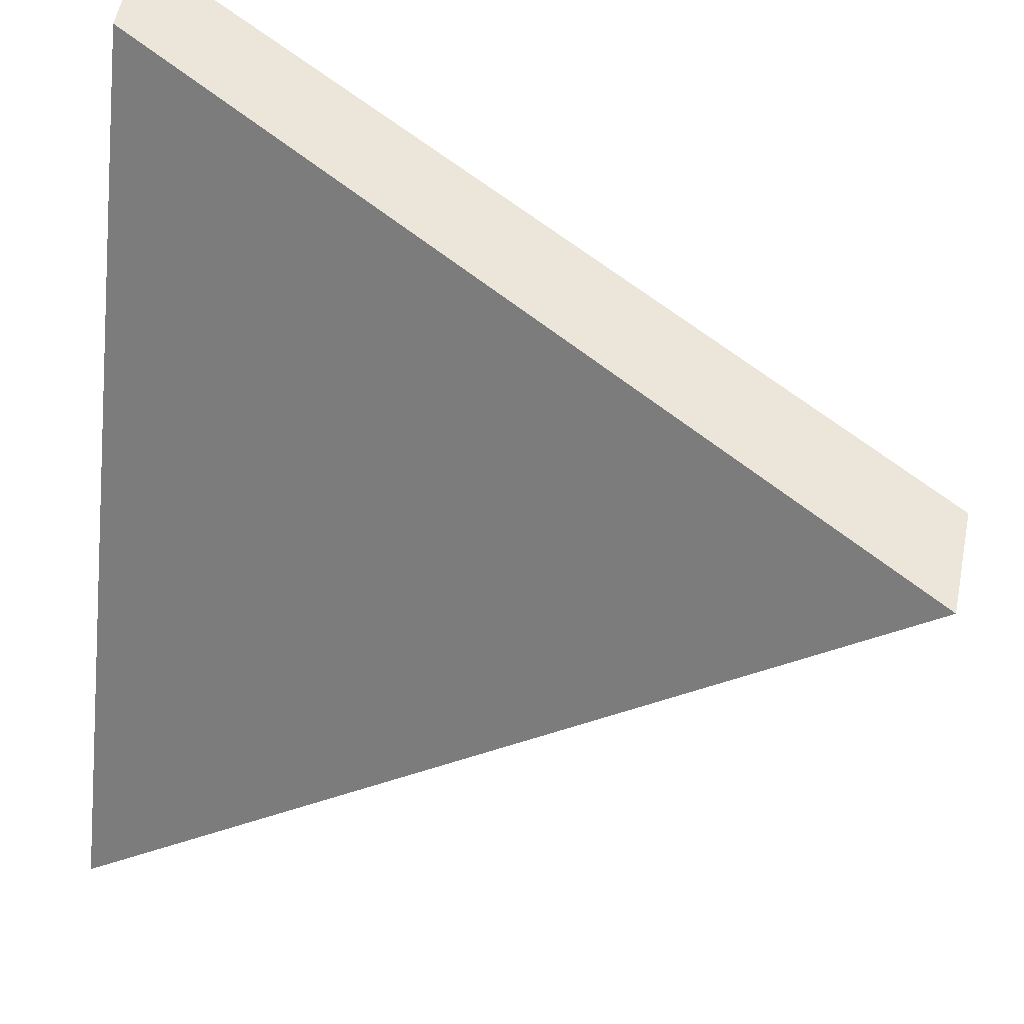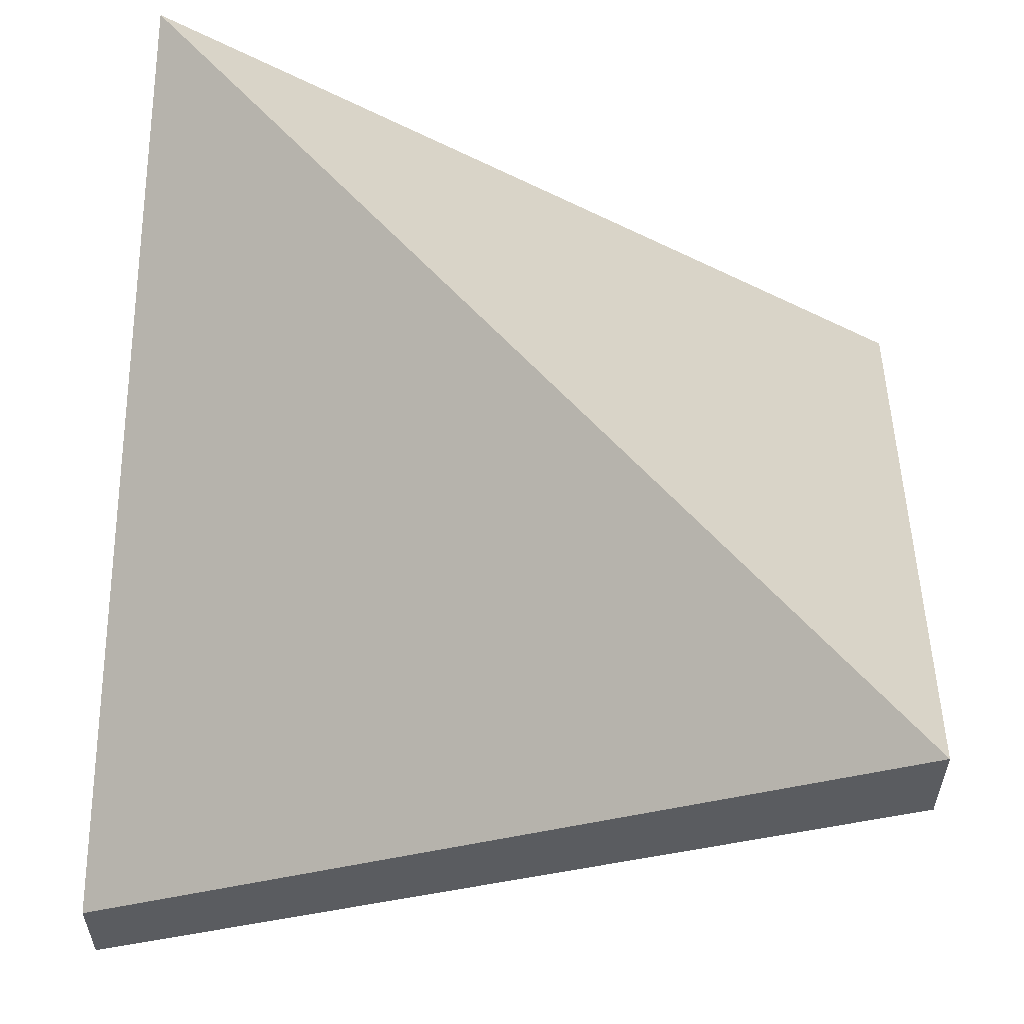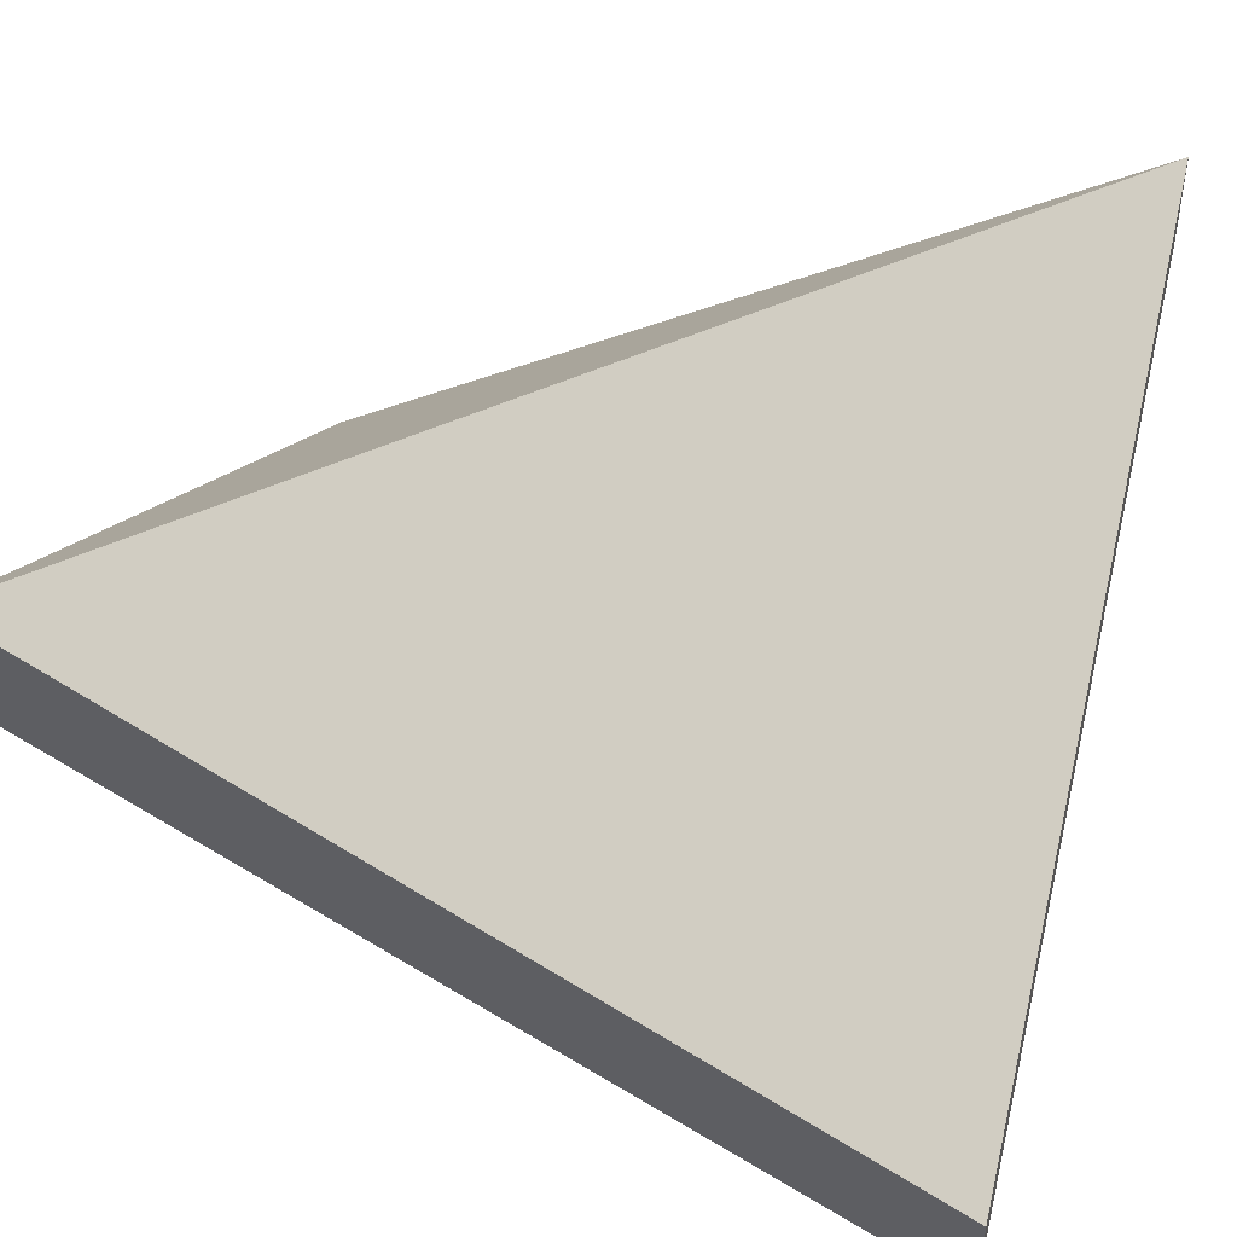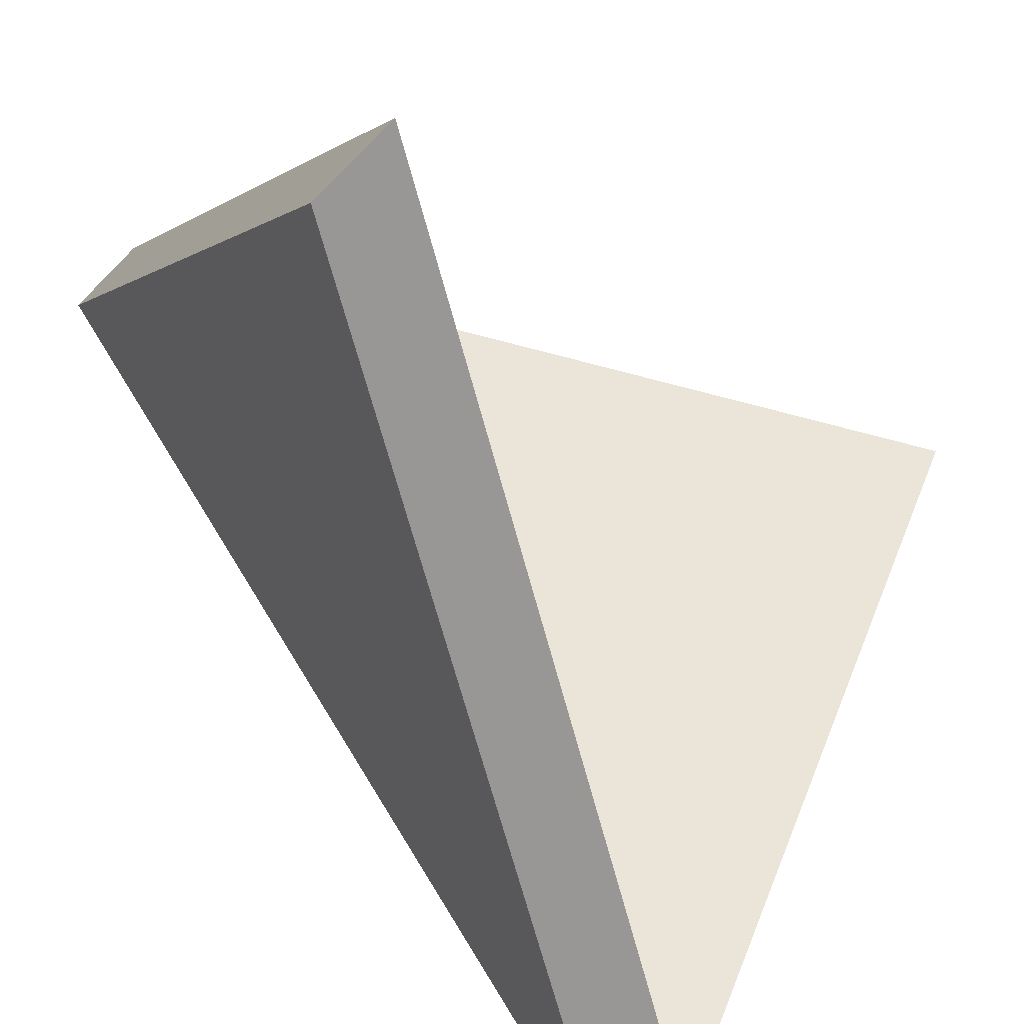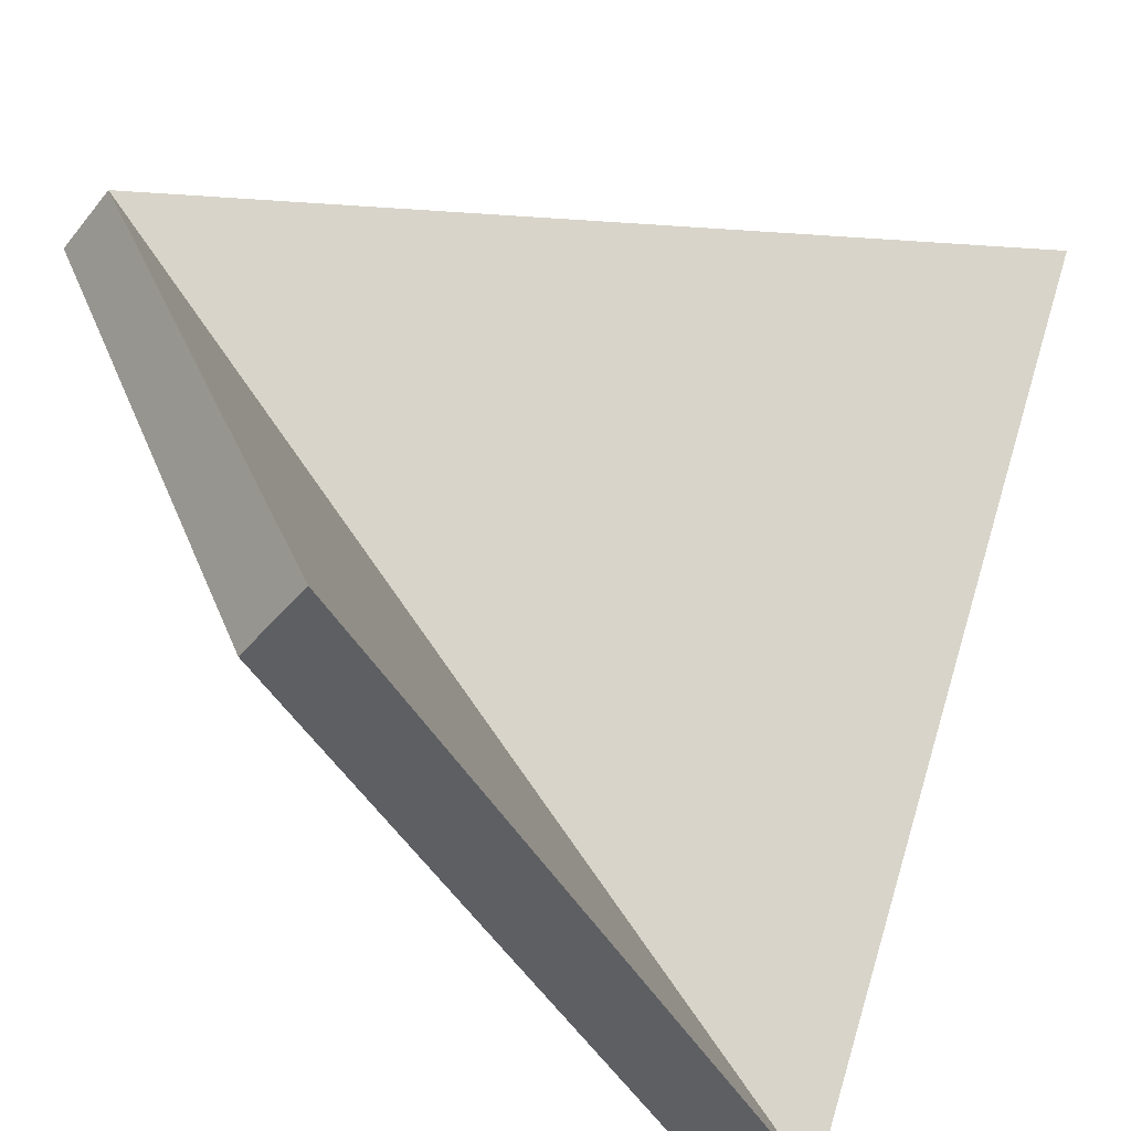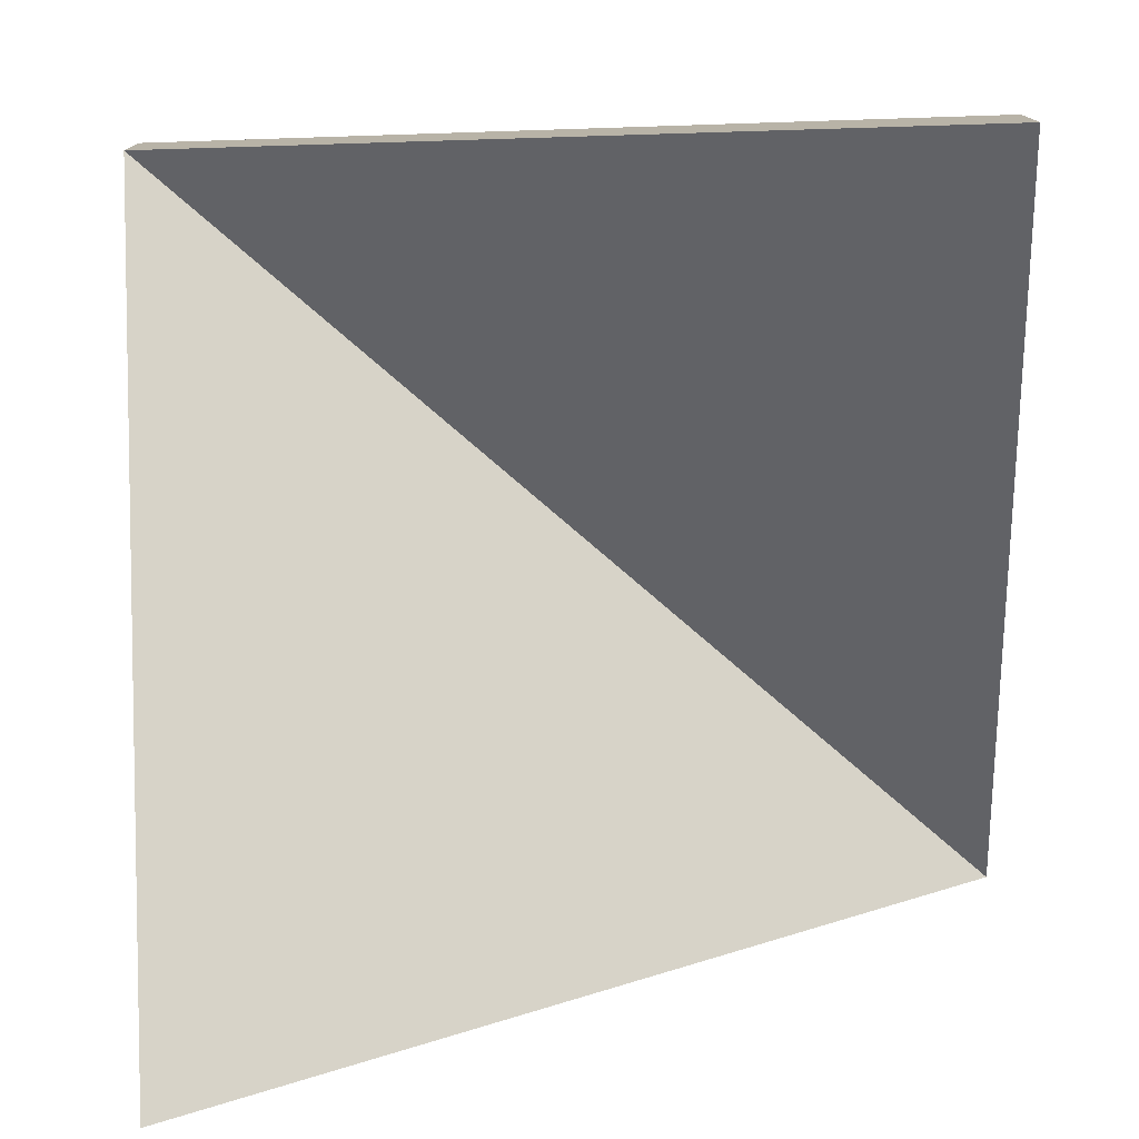
<metadata>
{"format":"obj","ext":"obj","renderer":"f3d","projection":"perspective","resolution":1024,"background":"white","views":[{"elev":57.1,"azim":-168.6,"up":"+Z"},{"elev":56.1,"azim":95.0,"up":"+Y"},{"elev":43.2,"azim":-165.1,"up":"+Y"},{"elev":-68.2,"azim":-44.9,"up":"+Z"},{"elev":-40.0,"azim":-34.9,"up":"+Z"},{"elev":-76.4,"azim":-175.8,"up":"+Y"}]}
</metadata>
<code>
v -100 57.72 100
v 0 0 100
v -100 69.29 100
v 0 11.57 100
v -100 11.57 -2.7e-05
v 0 69.29 -3.4e-05
v -100 -1e-06 -5e-06
v 0 57.72 2e-06
f 2 4 1
f 1 4 3
f 3 4 6
f 6 8 5
f 5 8 7
f 1 8 2
f 2 8 4
f 4 8 6
f 7 1 5
f 5 1 3
f 3 6 5
f 7 8 1

</code>
